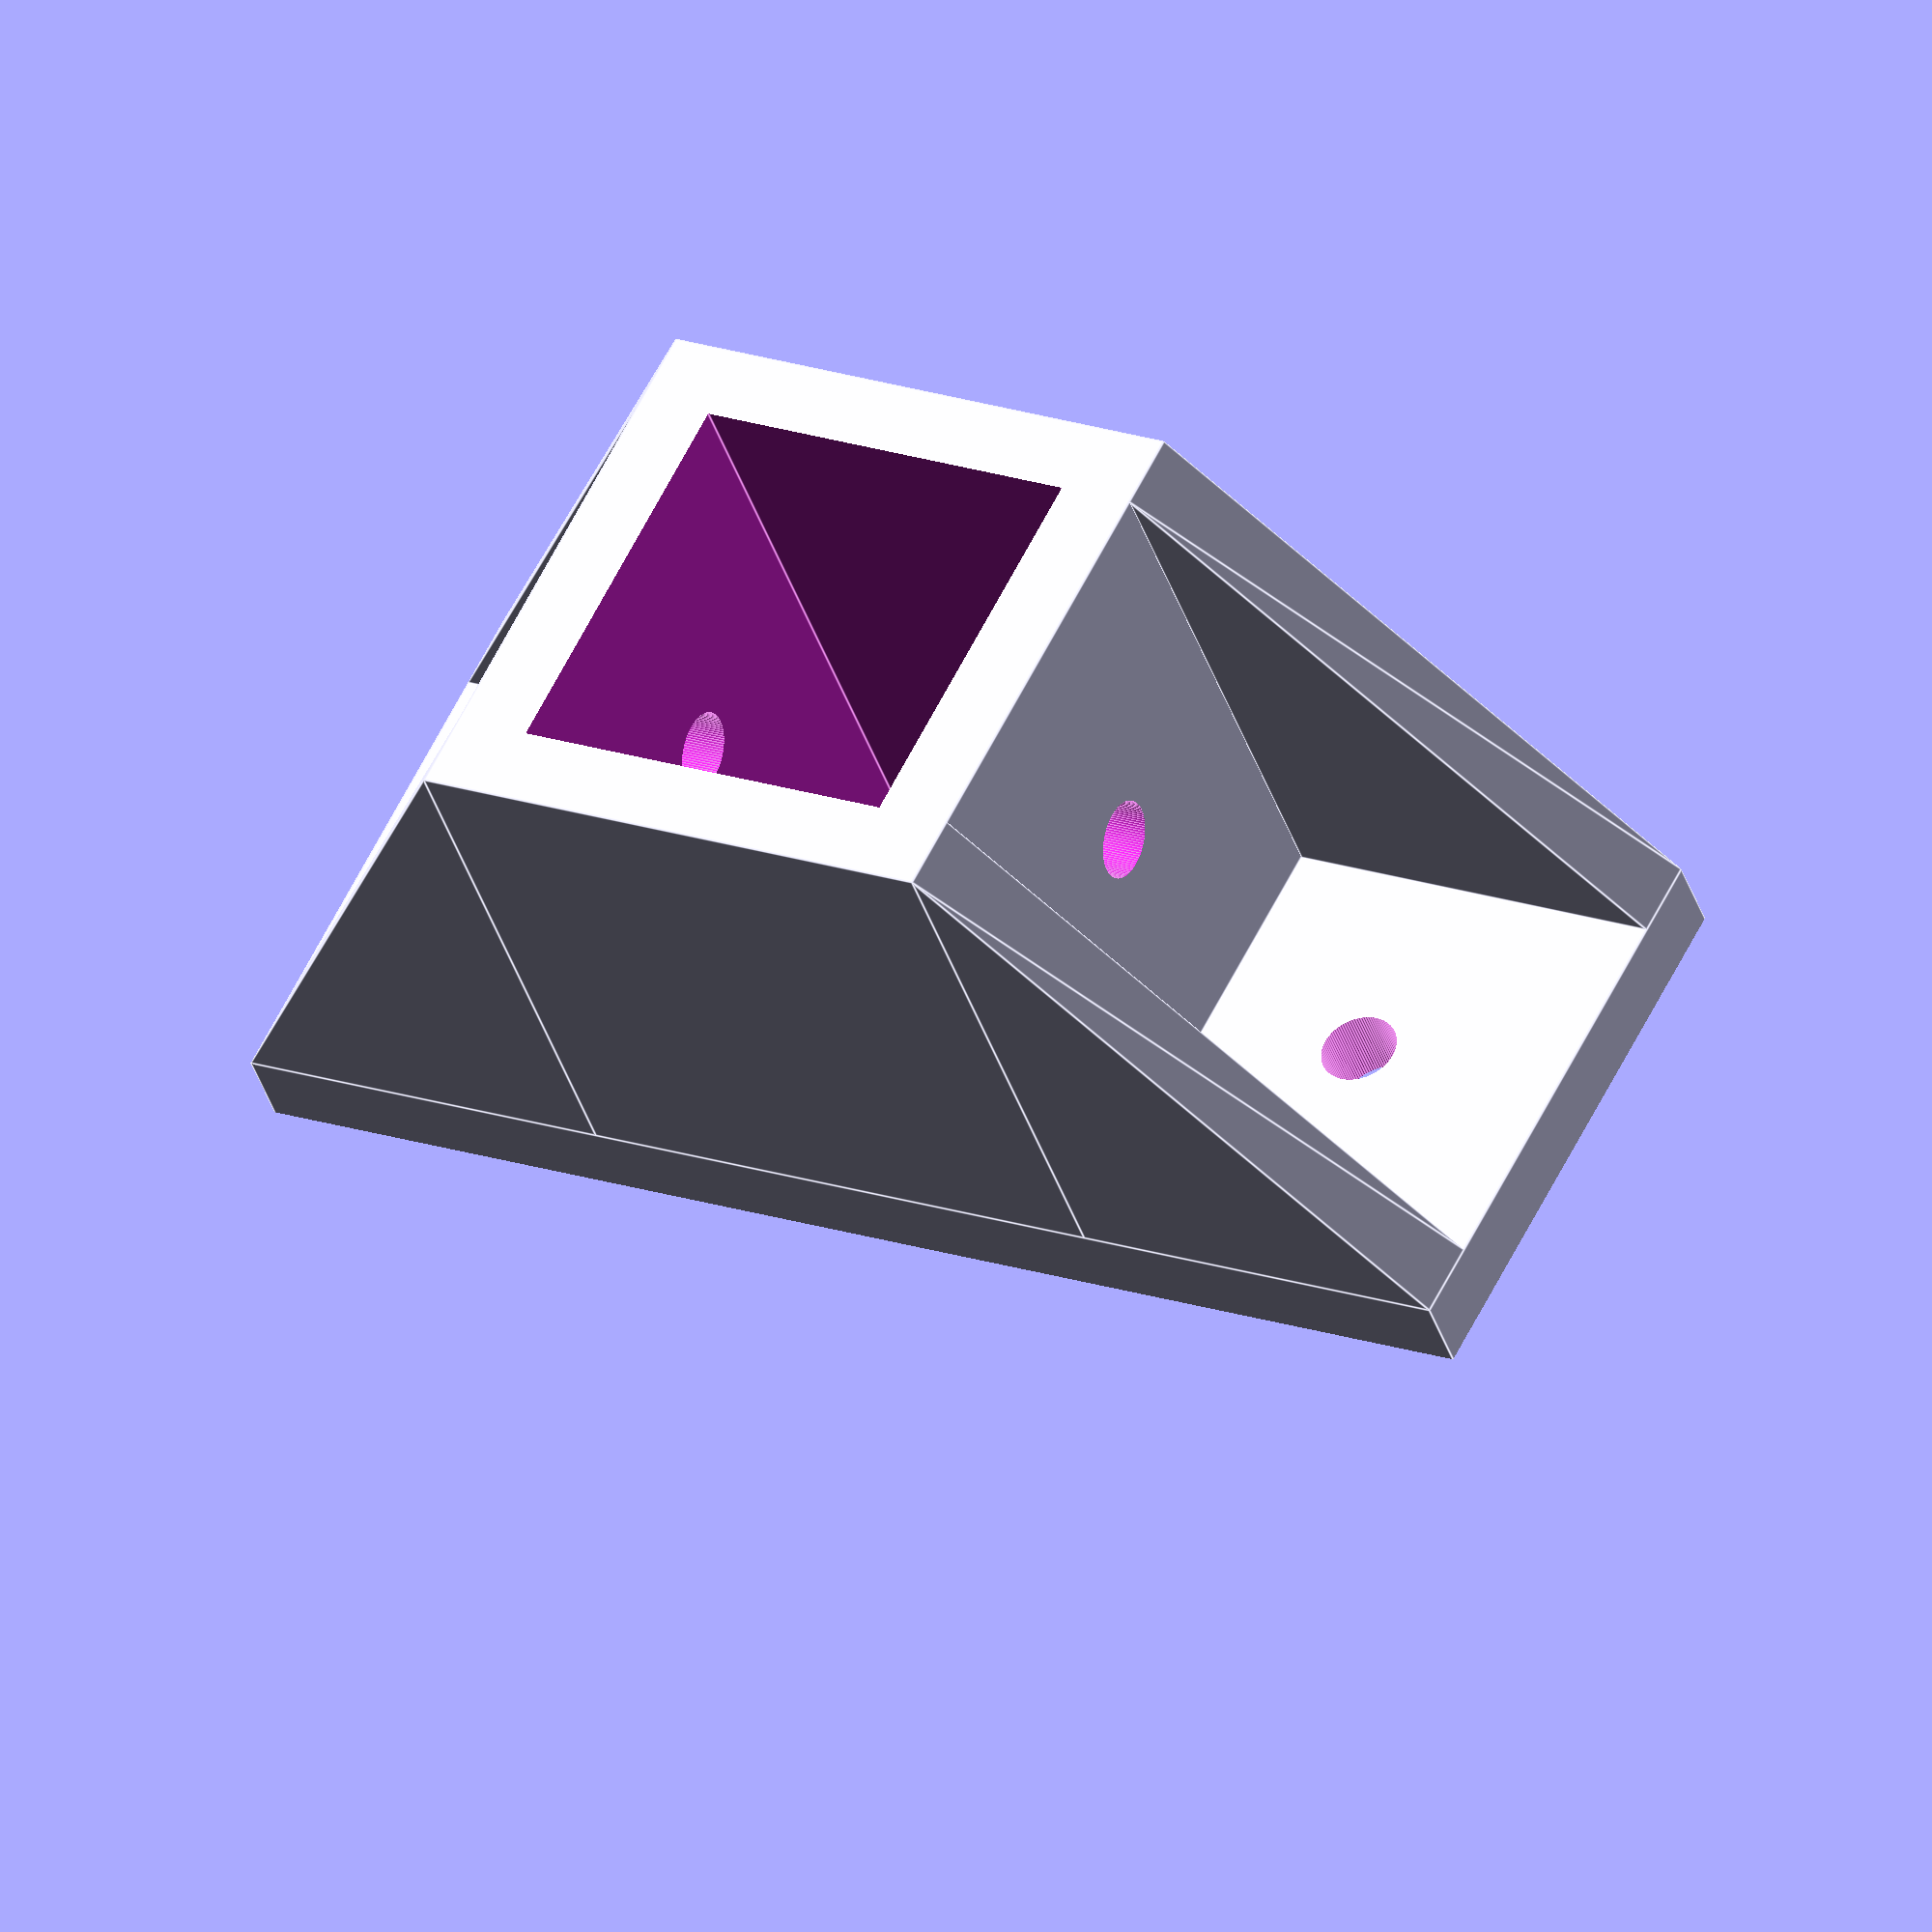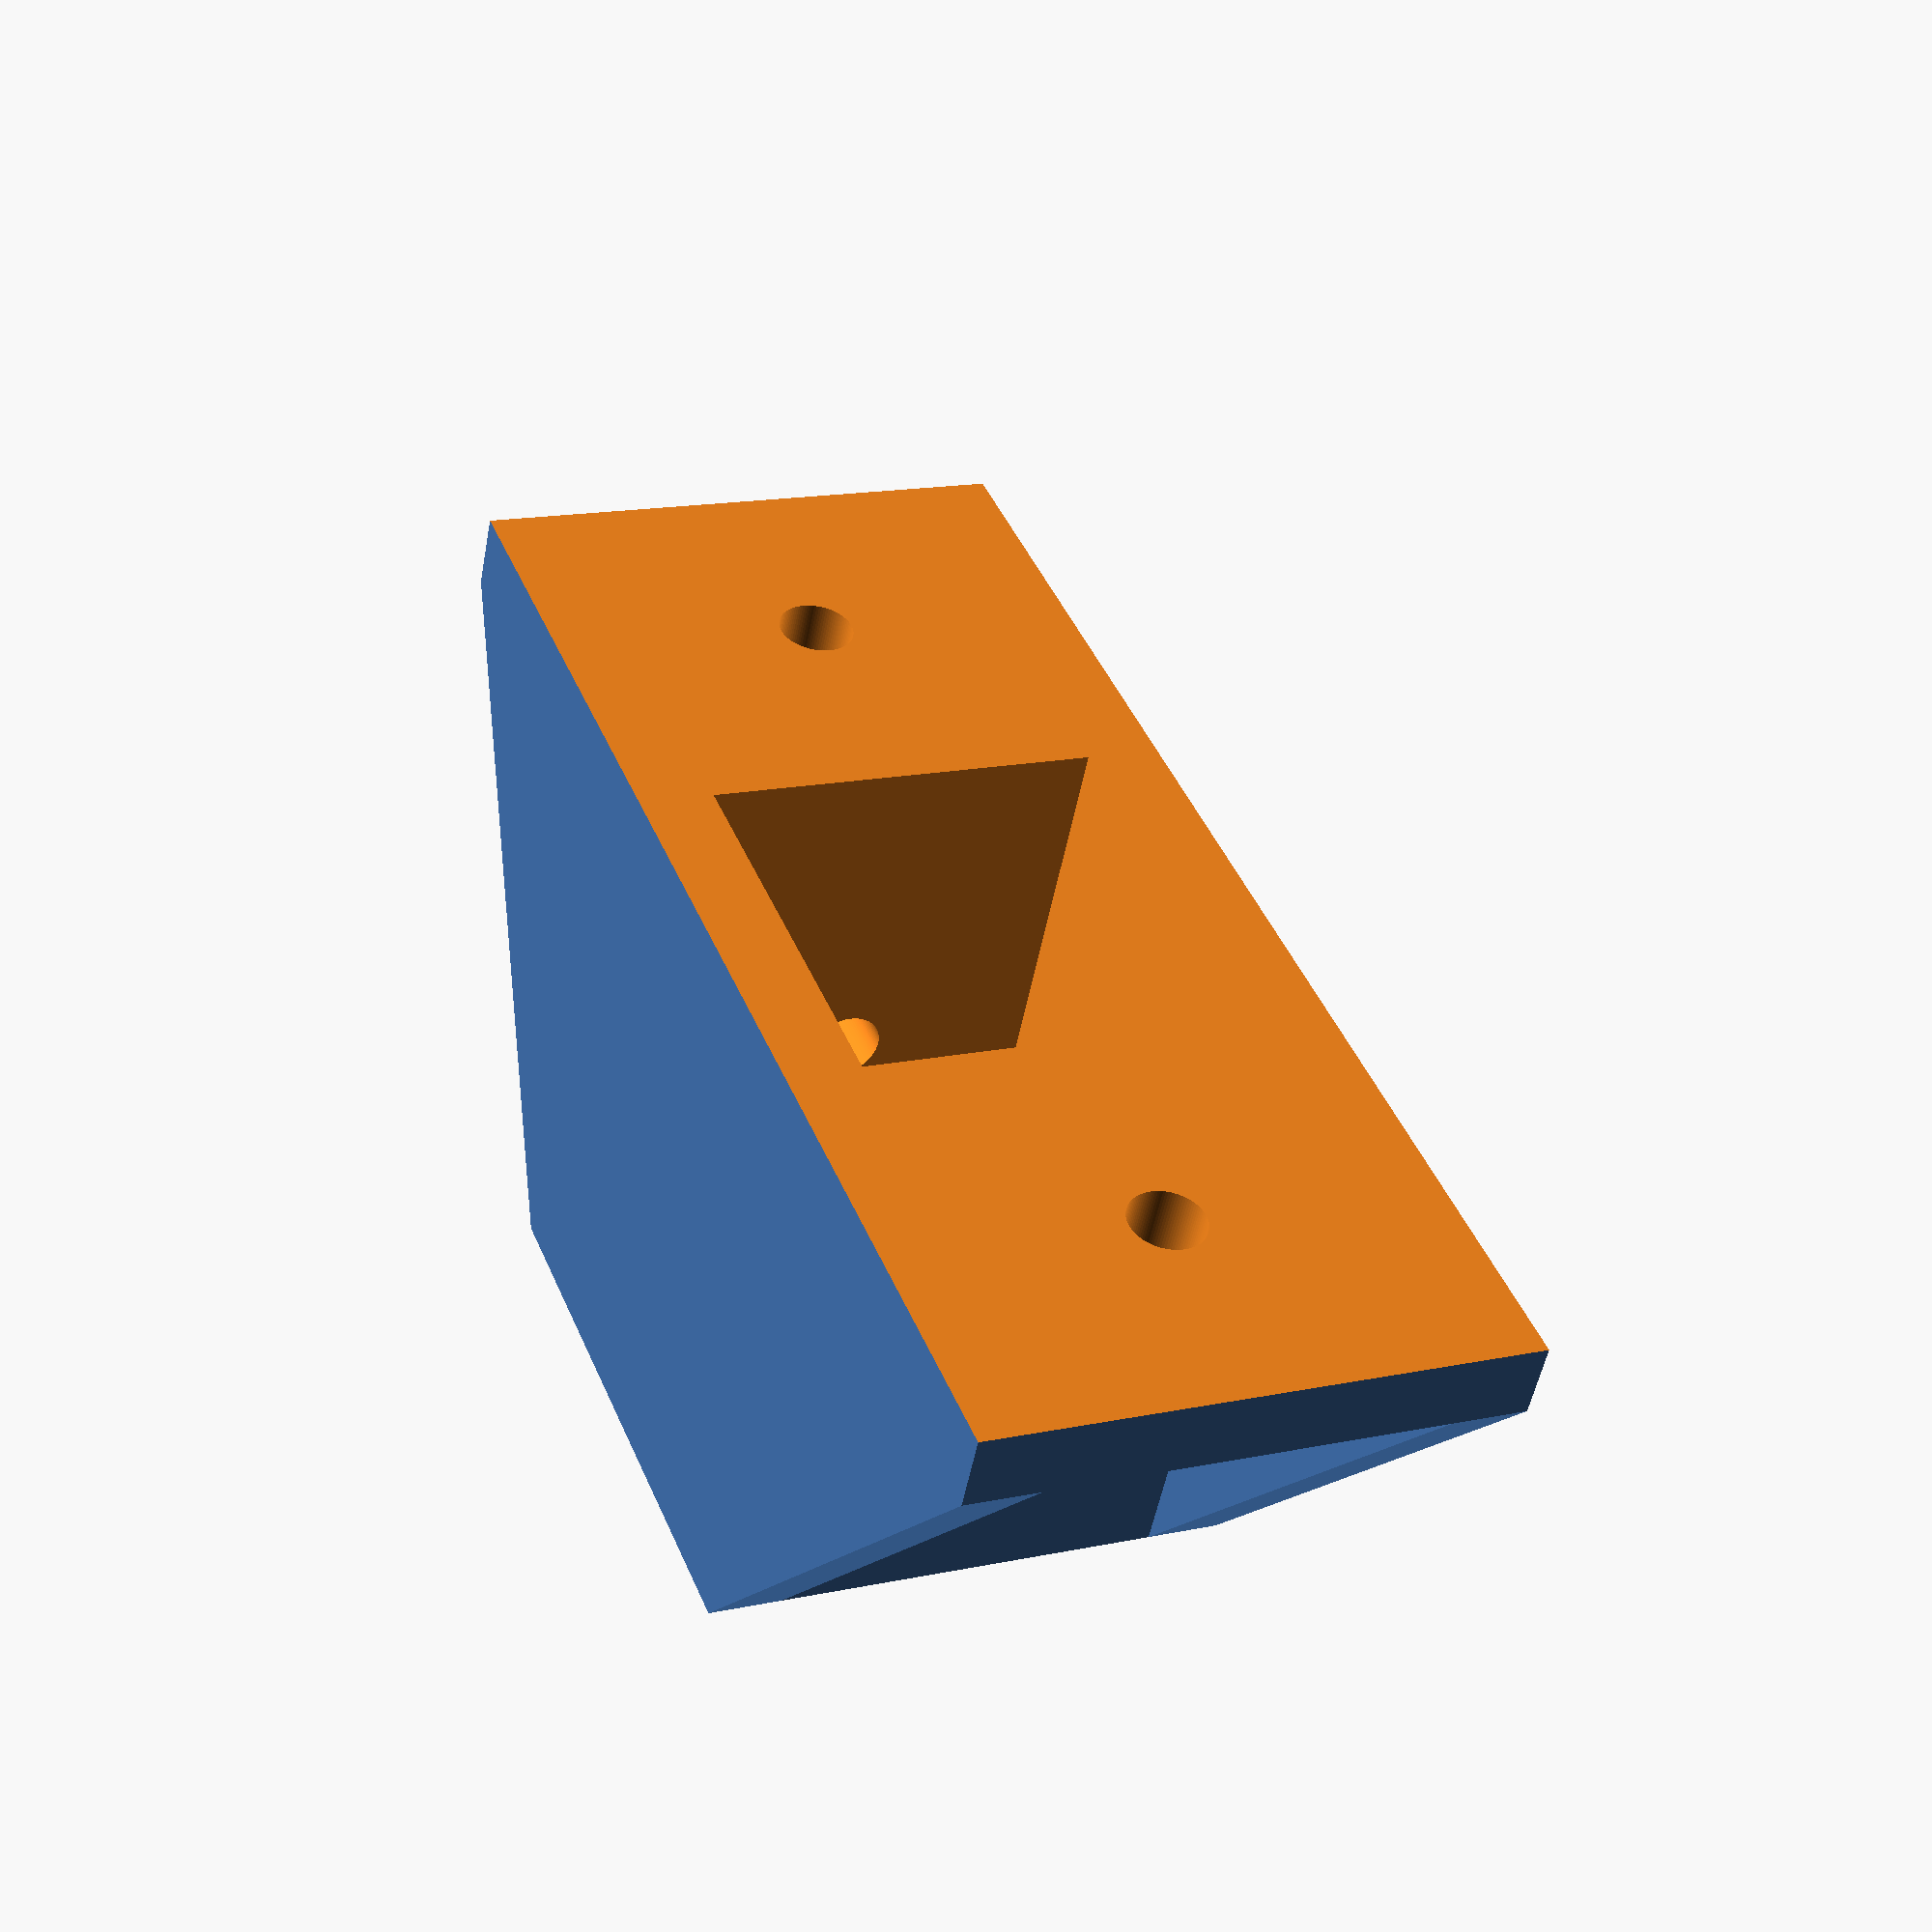
<openscad>
longueur 		= 70;
epaisseur		= 4;
profile 		= 21;
fn				= 100;
taille_cadre 	= profile + (2 * epaisseur);
diam_axe_roues 	= 4;
diam_trou_vis 	= 4;

//boolean
3_hole_type 	= 1;
has_renfort 	= 1;

rotate(a=[0, 0, 90]){
	difference() {
		union(){
			//Base du té
			cube(size = [longueur, taille_cadre, taille_cadre], center = true, $fn = fn);
			translate([0, 0, taille_cadre]) {
				//Base
				cube(size = [taille_cadre, taille_cadre, taille_cadre], center = true, $fn = fn);
			}

			if(has_renfort == 1) {
				for(r = [0, 180]) {
					rotate([0, 0, r]) {
						for(y = [- (profile + epaisseur)/ 2, (profile + epaisseur)/ 2]) {
							translate([0, y, 0]) {
								polyhedron(points = [ 	[ longueur / 2, - epaisseur / 2, profile / 2 + epaisseur],
														[ longueur / 2,   epaisseur / 2, profile / 2 + epaisseur],
														[ taille_cadre / 2, - epaisseur / 2, profile / 2 + epaisseur],
														[ taille_cadre / 2,   epaisseur / 2, profile / 2 + epaisseur],
														[ taille_cadre / 2, - epaisseur / 2, profile / 2 + epaisseur + taille_cadre],
														[ taille_cadre / 2,   epaisseur / 2, profile / 2 + epaisseur + taille_cadre]
													],
											faces = [	[0, 4, 5, 1],
														[0, 1, 3, 2],
														[4, 2, 3, 5],
														[1, 5, 3],
														[0, 2, 4]
													]
											);
							}
						}	
					}
				}
			}
		}
		

		//Excavation pour le profilé
		translate([0, 0, -(epaisseur / 2) - 1 ]) {
			cube(size = [longueur + 2, profile + 2 * epaisseur + 0.2 , profile + epaisseur + 2], center = true, $fn = fn);
		}
		

		if(3_hole_type == 1)
		{
			//Trou axe roues
			for(i = [-1 ,1]) {
				translate([i * longueur / 3, taille_cadre / 2 + 1, 0]) {
					rotate(a=[90, 0, 0]) {
						cylinder(h = taille_cadre + 2, d = diam_axe_roues, $fn = fn);
					}
				}
			}
		}

		//Trou axe roues
		translate([0, taille_cadre / 2 + 1, 0]) {
			rotate(a=[90, 0, 0]) {
				cylinder(h = taille_cadre + 2, d = diam_axe_roues, $fn = fn);
			}
		}

		//trou T-nut 1
		translate([longueur / 3, 0, 0]) {
			rotate(a=[0, 0, 0]) {
				cylinder(h = taille_cadre, d = diam_trou_vis , $fn = fn);
			}
		}
		//Trou T-nut 2
		translate([-(longueur / 3), 0, 0]) {
			rotate(a=[0, 0, 0]) {
				cylinder(h = taille_cadre, d = diam_trou_vis , $fn = fn);
			}
		}

	//Bite du T
		translate([0, 0, taille_cadre]) {				
			//Excavation
			cube(size = [profile, profile, taille_cadre + epaisseur + 5], center = true, $fn = fn);

			//trou T-nut
			translate([-(taille_cadre / 2) - 1, 0, 0]) {
				rotate(a=[0, 90, 0]) {
					cylinder(h = taille_cadre + 2, d = diam_trou_vis , $fn = fn);
				}
			}
		}
	}

}

</openscad>
<views>
elev=40.3 azim=117.3 roll=17.4 proj=o view=edges
elev=230.8 azim=202.2 roll=10.5 proj=p view=wireframe
</views>
